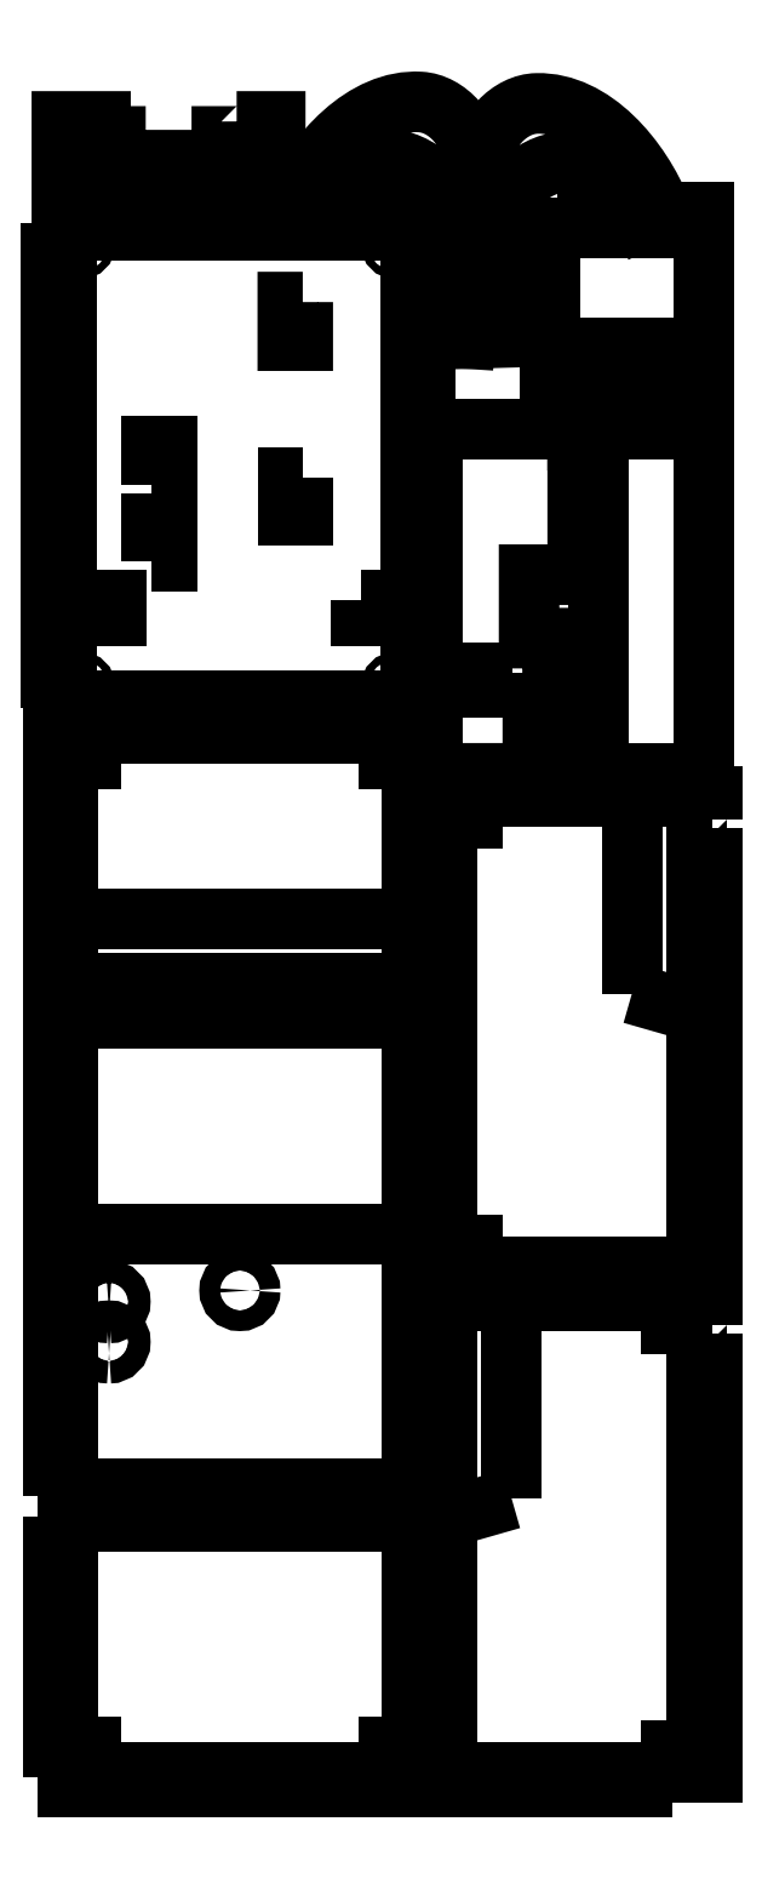
<metadata>
{"format":"dxf","ext":"dxf","renderer":"ezdxf+matplotlib","layout":"modelspace","background":"white","min_lineweight":24,"dpi":150}
</metadata>
<code>
0
SECTION
2
ENTITIES
0
POLYLINE
8
box
66
     1
10
0
20
0
30
0
0
VERTEX
8
box
10
26.26
20
-49
30
0
0
VERTEX
8
box
10
26.26
20
-59.31
30
0
0
VERTEX
8
box
10
22.26
20
-59.31
30
0
0
VERTEX
8
box
10
22.26
20
-69.61
30
0
0
VERTEX
8
box
10
26.26
20
-69.61
30
0
0
VERTEX
8
box
10
26.26
20
-79.92
30
0
0
VERTEX
8
box
10
22.26
20
-79.92
30
0
0
VERTEX
8
box
10
22.26
20
-90.23
30
0
0
VERTEX
8
box
10
26.26
20
-90.23
30
0
0
VERTEX
8
box
10
26.26
20
-100.5
30
0
0
VERTEX
8
box
10
22.26
20
-100.5
30
0
0
VERTEX
8
box
10
22.26
20
-110.8
30
0
0
VERTEX
8
box
10
26.26
20
-110.8
30
0
0
VERTEX
8
box
10
26.26
20
-121.2
30
0
0
VERTEX
8
box
10
22.26
20
-121.2
30
0
0
VERTEX
8
box
10
22.26
20
-131.5
30
0
0
VERTEX
8
box
10
26.26
20
-131.5
30
0
0
VERTEX
8
box
10
26.26
20
-141.8
30
0
0
VERTEX
8
box
10
22.26
20
-141.8
30
0
0
VERTEX
8
box
10
22.26
20
-152.1
30
0
0
VERTEX
8
box
10
26.26
20
-152.1
30
0
0
VERTEX
8
box
10
26.26
20
-162.4
30
0
0
VERTEX
8
box
10
22.26
20
-162.4
30
0
0
VERTEX
8
box
10
22.26
20
-168.7
30
0
0
VERTEX
8
box
10
15.15
20
-168.7
30
0
0
VERTEX
8
box
10
15.15
20
-172.7
30
0
0
VERTEX
8
box
10
4.034
20
-172.7
30
0
0
VERTEX
8
box
10
4.034
20
-168.7
30
0
0
VERTEX
8
box
10
-7.077
20
-168.7
30
0
0
VERTEX
8
box
10
-7.077
20
-172.7
30
0
0
VERTEX
8
box
10
-18.19
20
-172.7
30
0
0
VERTEX
8
box
10
-18.19
20
-168.7
30
0
0
VERTEX
8
box
10
-29.3
20
-168.7
30
0
0
VERTEX
8
box
10
-29.3
20
-172.7
30
0
0
VERTEX
8
box
10
-40.41
20
-172.7
30
0
0
VERTEX
8
box
10
-40.41
20
-168.7
30
0
0
VERTEX
8
box
10
-51.52
20
-168.7
30
0
0
VERTEX
8
box
10
-51.52
20
-172.7
30
0
0
VERTEX
8
box
10
-62.63
20
-172.7
30
0
0
VERTEX
8
box
10
-62.63
20
-168.7
30
0
0
VERTEX
8
box
10
-69.74
20
-168.7
30
0
0
VERTEX
8
box
10
-69.74
20
-162.4
30
0
0
VERTEX
8
box
10
-73.74
20
-162.4
30
0
0
VERTEX
8
box
10
-73.74
20
-152.1
30
0
0
VERTEX
8
box
10
-69.74
20
-152.1
30
0
0
VERTEX
8
box
10
-69.74
20
-141.8
30
0
0
VERTEX
8
box
10
-73.74
20
-141.8
30
0
0
VERTEX
8
box
10
-73.74
20
-131.5
30
0
0
VERTEX
8
box
10
-69.74
20
-131.5
30
0
0
VERTEX
8
box
10
-69.74
20
-121.2
30
0
0
VERTEX
8
box
10
-73.74
20
-121.2
30
0
0
VERTEX
8
box
10
-73.74
20
-110.8
30
0
0
VERTEX
8
box
10
-69.74
20
-110.8
30
0
0
VERTEX
8
box
10
-69.74
20
-100.5
30
0
0
VERTEX
8
box
10
-73.74
20
-100.5
30
0
0
VERTEX
8
box
10
-73.74
20
-90.23
30
0
0
VERTEX
8
box
10
-69.74
20
-90.23
30
0
0
VERTEX
8
box
10
-69.74
20
-79.92
30
0
0
VERTEX
8
box
10
-73.74
20
-79.92
30
0
0
VERTEX
8
box
10
-73.74
20
-69.61
30
0
0
VERTEX
8
box
10
-69.74
20
-69.61
30
0
0
VERTEX
8
box
10
-69.74
20
-59.31
30
0
0
VERTEX
8
box
10
-73.74
20
-59.31
30
0
0
VERTEX
8
box
10
-73.74
20
-49
30
0
0
VERTEX
8
box
10
-69.74
20
-49
30
0
0
VERTEX
8
box
10
-69.74
20
-42.69
30
0
0
VERTEX
8
box
10
-62.63
20
-42.69
30
0
0
VERTEX
8
box
10
-62.63
20
-38.69
30
0
0
VERTEX
8
box
10
-51.52
20
-38.69
30
0
0
VERTEX
8
box
10
-51.52
20
-42.69
30
0
0
VERTEX
8
box
10
-40.41
20
-42.69
30
0
0
VERTEX
8
box
10
-40.41
20
-38.69
30
0
0
VERTEX
8
box
10
-29.3
20
-38.69
30
0
0
VERTEX
8
box
10
-29.3
20
-42.69
30
0
0
VERTEX
8
box
10
-18.19
20
-42.69
30
0
0
VERTEX
8
box
10
-18.19
20
-38.69
30
0
0
VERTEX
8
box
10
-7.077
20
-38.69
30
0
0
VERTEX
8
box
10
-7.077
20
-42.69
30
0
0
VERTEX
8
box
10
4.034
20
-42.69
30
0
0
VERTEX
8
box
10
4.034
20
-38.69
30
0
0
VERTEX
8
box
10
15.15
20
-38.69
30
0
0
VERTEX
8
box
10
15.15
20
-42.69
30
0
0
VERTEX
8
box
10
22.26
20
-42.69
30
0
0
VERTEX
8
box
10
22.26
20
-49
30
0
0
VERTEX
8
box
10
26.26
20
-49
30
0
0
SEQEND
8
box
0
POLYLINE
8
box
66
     1
10
0
20
0
30
0
0
VERTEX
8
box
10
22.26
20
-100.5
30
0
0
VERTEX
8
box
10
-69.74
20
-100.5
30
0
0
SEQEND
8
box
0
SPLINE
8
box
210
0
220
0
230
1
70
    11
71
     3
72
    17
73
    13
74
     0
42
1e-10
43
1e-10
40
0
40
0
40
0
40
0
40
1
40
1
40
1
40
2
40
2
40
2
40
3
40
3
40
3
40
4
40
4
40
4
40
4
10
-20.99
20
-115.5
30
0
10
-20.99
20
-117.1
30
0
10
-22.22
20
-118.3
30
0
10
-23.74
20
-118.3
30
0
10
-25.26
20
-118.3
30
0
10
-26.49
20
-117.1
30
0
10
-26.49
20
-115.5
30
0
10
-26.49
20
-114
30
0
10
-25.26
20
-112.8
30
0
10
-23.74
20
-112.8
30
0
10
-22.22
20
-112.8
30
0
10
-20.99
20
-114
30
0
10
-20.99
20
-115.5
30
0
0
POLYLINE
8
materiaal
66
     1
10
0
20
0
30
0
0
VERTEX
8
materiaal
10
100.3
20
114.7
30
0
0
VERTEX
8
materiaal
10
100.3
20
22.7
30
0
0
VERTEX
8
materiaal
10
72.17
20
22.7
30
0
0
VERTEX
8
materiaal
10
72.17
20
114.7
30
0
0
VERTEX
8
materiaal
10
100.3
20
114.7
30
0
0
SEQEND
8
materiaal
0
INSERT
8
materiaal
2
block 2
10
0
20
0
30
0
0
POLYLINE
8
materiaal
66
     1
10
0
20
0
30
0
0
VERTEX
8
materiaal
10
26.26
20
-184.1
30
0
0
VERTEX
8
materiaal
10
26.26
20
-173.4
30
0
0
VERTEX
8
materiaal
10
15.15
20
-173.4
30
0
0
VERTEX
8
materiaal
10
15.15
20
-177.4
30
0
0
VERTEX
8
materiaal
10
4.034
20
-177.4
30
0
0
VERTEX
8
materiaal
10
4.034
20
-173.4
30
0
0
VERTEX
8
materiaal
10
-7.077
20
-173.4
30
0
0
VERTEX
8
materiaal
10
-7.077
20
-177.4
30
0
0
VERTEX
8
materiaal
10
-18.19
20
-177.4
30
0
0
VERTEX
8
materiaal
10
-18.19
20
-173.4
30
0
0
VERTEX
8
materiaal
10
-29.3
20
-173.4
30
0
0
VERTEX
8
materiaal
10
-29.3
20
-177.4
30
0
0
VERTEX
8
materiaal
10
-40.41
20
-177.4
30
0
0
VERTEX
8
materiaal
10
-40.41
20
-173.4
30
0
0
VERTEX
8
materiaal
10
-51.52
20
-173.4
30
0
0
VERTEX
8
materiaal
10
-51.52
20
-177.4
30
0
0
VERTEX
8
materiaal
10
-62.63
20
-177.4
30
0
0
VERTEX
8
materiaal
10
-62.63
20
-173.4
30
0
0
VERTEX
8
materiaal
10
-69.74
20
-173.4
30
0
0
VERTEX
8
materiaal
10
-69.74
20
-184.1
30
0
0
VERTEX
8
materiaal
10
-73.74
20
-184.1
30
0
0
VERTEX
8
materiaal
10
-73.74
20
-194.8
30
0
0
VERTEX
8
materiaal
10
-69.74
20
-194.8
30
0
0
VERTEX
8
materiaal
10
-69.74
20
-205.5
30
0
0
VERTEX
8
materiaal
10
-73.74
20
-205.5
30
0
0
VERTEX
8
materiaal
10
-73.74
20
-216.3
30
0
0
VERTEX
8
materiaal
10
-69.74
20
-216.3
30
0
0
VERTEX
8
materiaal
10
-69.74
20
-227
30
0
0
VERTEX
8
materiaal
10
-73.74
20
-227
30
0
0
VERTEX
8
materiaal
10
-73.74
20
-237.4
30
0
0
VERTEX
8
materiaal
10
-63.74
20
-237.4
30
0
0
VERTEX
8
materiaal
10
-63.74
20
-240.4
30
0
0
VERTEX
8
materiaal
10
-69.74
20
-240.4
30
0
0
VERTEX
8
materiaal
10
-69.74
20
-248.4
30
0
0
VERTEX
8
materiaal
10
-62.63
20
-248.4
30
0
0
VERTEX
8
materiaal
10
-62.63
20
-244.4
30
0
0
VERTEX
8
materiaal
10
-51.52
20
-244.4
30
0
0
VERTEX
8
materiaal
10
-51.52
20
-248.4
30
0
0
VERTEX
8
materiaal
10
-40.41
20
-248.4
30
0
0
VERTEX
8
materiaal
10
-40.41
20
-244.4
30
0
0
VERTEX
8
materiaal
10
-29.3
20
-244.4
30
0
0
VERTEX
8
materiaal
10
-29.3
20
-248.4
30
0
0
VERTEX
8
materiaal
10
-18.19
20
-248.4
30
0
0
VERTEX
8
materiaal
10
-18.19
20
-244.4
30
0
0
VERTEX
8
materiaal
10
-7.077
20
-244.4
30
0
0
VERTEX
8
materiaal
10
-7.077
20
-248.4
30
0
0
VERTEX
8
materiaal
10
4.034
20
-248.4
30
0
0
VERTEX
8
materiaal
10
4.034
20
-244.4
30
0
0
VERTEX
8
materiaal
10
15.15
20
-244.4
30
0
0
VERTEX
8
materiaal
10
15.15
20
-248.4
30
0
0
VERTEX
8
materiaal
10
26.26
20
-248.4
30
0
0
VERTEX
8
materiaal
10
26.26
20
-240.4
30
0
0
VERTEX
8
materiaal
10
16.26
20
-240.4
30
0
0
VERTEX
8
materiaal
10
16.26
20
-237.4
30
0
0
VERTEX
8
materiaal
10
22.26
20
-237.4
30
0
0
VERTEX
8
materiaal
10
22.26
20
-227
30
0
0
VERTEX
8
materiaal
10
26.26
20
-227
30
0
0
VERTEX
8
materiaal
10
26.26
20
-216.3
30
0
0
VERTEX
8
materiaal
10
22.26
20
-216.3
30
0
0
VERTEX
8
materiaal
10
22.26
20
-205.5
30
0
0
VERTEX
8
materiaal
10
26.26
20
-205.5
30
0
0
VERTEX
8
materiaal
10
26.26
20
-194.8
30
0
0
VERTEX
8
materiaal
10
22.26
20
-194.8
30
0
0
VERTEX
8
materiaal
10
22.26
20
-184.1
30
0
0
VERTEX
8
materiaal
10
26.26
20
-184.1
30
0
0
SEQEND
8
materiaal
0
INSERT
8
materiaal
2
block 3
10
0
20
0
30
0
0
INSERT
8
materiaal
2
block 4
10
0
20
0
30
0
0
POLYLINE
8
materiaal
66
     1
10
0
20
0
30
0
0
VERTEX
8
materiaal
10
27.77
20
22.7
30
0
0
VERTEX
8
materiaal
10
66.62
20
22.7
30
0
0
VERTEX
8
materiaal
10
66.62
20
25.7
30
0
0
VERTEX
8
materiaal
10
70.62
20
25.7
30
0
0
VERTEX
8
materiaal
10
70.62
20
35.98
30
0
0
VERTEX
8
materiaal
10
54.62
20
36.1
30
0
0
VERTEX
8
materiaal
10
54.62
20
41.1
30
0
0
VERTEX
8
materiaal
10
66.62
20
41.1
30
0
0
VERTEX
8
materiaal
10
66.62
20
45.58
30
0
0
VERTEX
8
materiaal
10
59.91
20
45.58
30
0
0
VERTEX
8
materiaal
10
59.91
20
49.58
30
0
0
VERTEX
8
materiaal
10
66.62
20
49.58
30
0
0
VERTEX
8
materiaal
10
66.62
20
58.85
30
0
0
VERTEX
8
materiaal
10
53.62
20
58.85
30
0
0
VERTEX
8
materiaal
10
53.62
20
75.8
30
0
0
VERTEX
8
materiaal
10
66.62
20
75.8
30
0
0
VERTEX
8
materiaal
10
66.62
20
101.5
30
0
0
VERTEX
8
materiaal
10
70.62
20
101.5
30
0
0
VERTEX
8
materiaal
10
70.62
20
111.8
30
0
0
VERTEX
8
materiaal
10
66.62
20
111.8
30
0
0
VERTEX
8
materiaal
10
66.62
20
114.7
30
0
0
VERTEX
8
materiaal
10
27.76
20
114.7
30
0
0
VERTEX
8
materiaal
10
27.77
20
22.7
30
0
0
SEQEND
8
materiaal
0
POLYLINE
8
materiaal
66
     1
10
0
20
0
30
0
0
VERTEX
8
materiaal
10
49.28
20
49.58
30
0
0
VERTEX
8
materiaal
10
49.28
20
45.58
30
0
0
VERTEX
8
materiaal
10
38.56
20
45.58
30
0
0
VERTEX
8
materiaal
10
38.56
20
49.58
30
0
0
VERTEX
8
materiaal
10
49.28
20
49.58
30
0
0
SEQEND
8
materiaal
0
INSERT
8
materiaal
2
block 5
10
0
20
0
30
0
0
POLYLINE
8
materiaal
66
     1
10
0
20
0
30
0
0
VERTEX
8
materiaal
10
-24.61
20
197
30
0
0
VERTEX
8
materiaal
10
-24.59
20
193
30
0
0
VERTEX
8
materiaal
10
-28.57
20
193
30
0
0
VERTEX
8
materiaal
10
-28.57
20
186.6
30
0
0
VERTEX
8
materiaal
10
-57.03
20
186.6
30
0
0
VERTEX
8
materiaal
10
-57.03
20
193
30
0
0
VERTEX
8
materiaal
10
-61.03
20
193
30
0
0
VERTEX
8
materiaal
10
-61.03
20
197
30
0
0
VERTEX
8
materiaal
10
-71.36
20
197
30
0
0
VERTEX
8
materiaal
10
-71.36
20
173.2
30
0
0
VERTEX
8
materiaal
10
-14.28
20
173.2
30
0
0
VERTEX
8
materiaal
10
-14.28
20
197
30
0
0
VERTEX
8
materiaal
10
-24.61
20
197
30
0
0
SEQEND
8
materiaal
0
INSERT
8
Layer 3
2
block 7
10
0
20
0
30
0
0
INSERT
8
Layer 3
2
block 9
10
0
20
0
30
0
0
SPLINE
8
Layer 3
210
0
220
0
230
1
70
    11
71
     3
72
    17
73
    13
74
     0
42
1e-10
43
1e-10
40
0
40
0
40
0
40
0
40
1
40
1
40
1
40
2
40
2
40
2
40
3
40
3
40
3
40
4
40
4
40
4
40
4
10
-58.74
20
-121.5
30
0
10
-60.39
20
-121.5
30
0
10
-61.74
20
-120.2
30
0
10
-61.74
20
-118.5
30
0
10
-61.74
20
-116.9
30
0
10
-60.39
20
-115.5
30
0
10
-58.74
20
-115.5
30
0
10
-57.08
20
-115.5
30
0
10
-55.74
20
-116.9
30
0
10
-55.74
20
-118.5
30
0
10
-55.74
20
-120.2
30
0
10
-57.08
20
-121.5
30
0
10
-58.74
20
-121.5
30
0
0
SPLINE
8
Layer 3
210
0
220
0
230
1
70
    11
71
     3
72
    17
73
    13
74
     0
42
1e-10
43
1e-10
40
0
40
0
40
0
40
0
40
1
40
1
40
1
40
2
40
2
40
2
40
3
40
3
40
3
40
4
40
4
40
4
40
4
10
-58.74
20
-132.3
30
0
10
-60.39
20
-132.3
30
0
10
-61.74
20
-131
30
0
10
-61.74
20
-129.3
30
0
10
-61.74
20
-127.6
30
0
10
-60.39
20
-126.3
30
0
10
-58.74
20
-126.3
30
0
10
-57.08
20
-126.3
30
0
10
-55.74
20
-127.6
30
0
10
-55.74
20
-129.3
30
0
10
-55.74
20
-131
30
0
10
-57.08
20
-132.3
30
0
10
-58.74
20
-132.3
30
0
0
INSERT
8
Layer 3
2
block 13
10
0
20
0
30
0
0
ENDSEC
0
EOF

</code>
